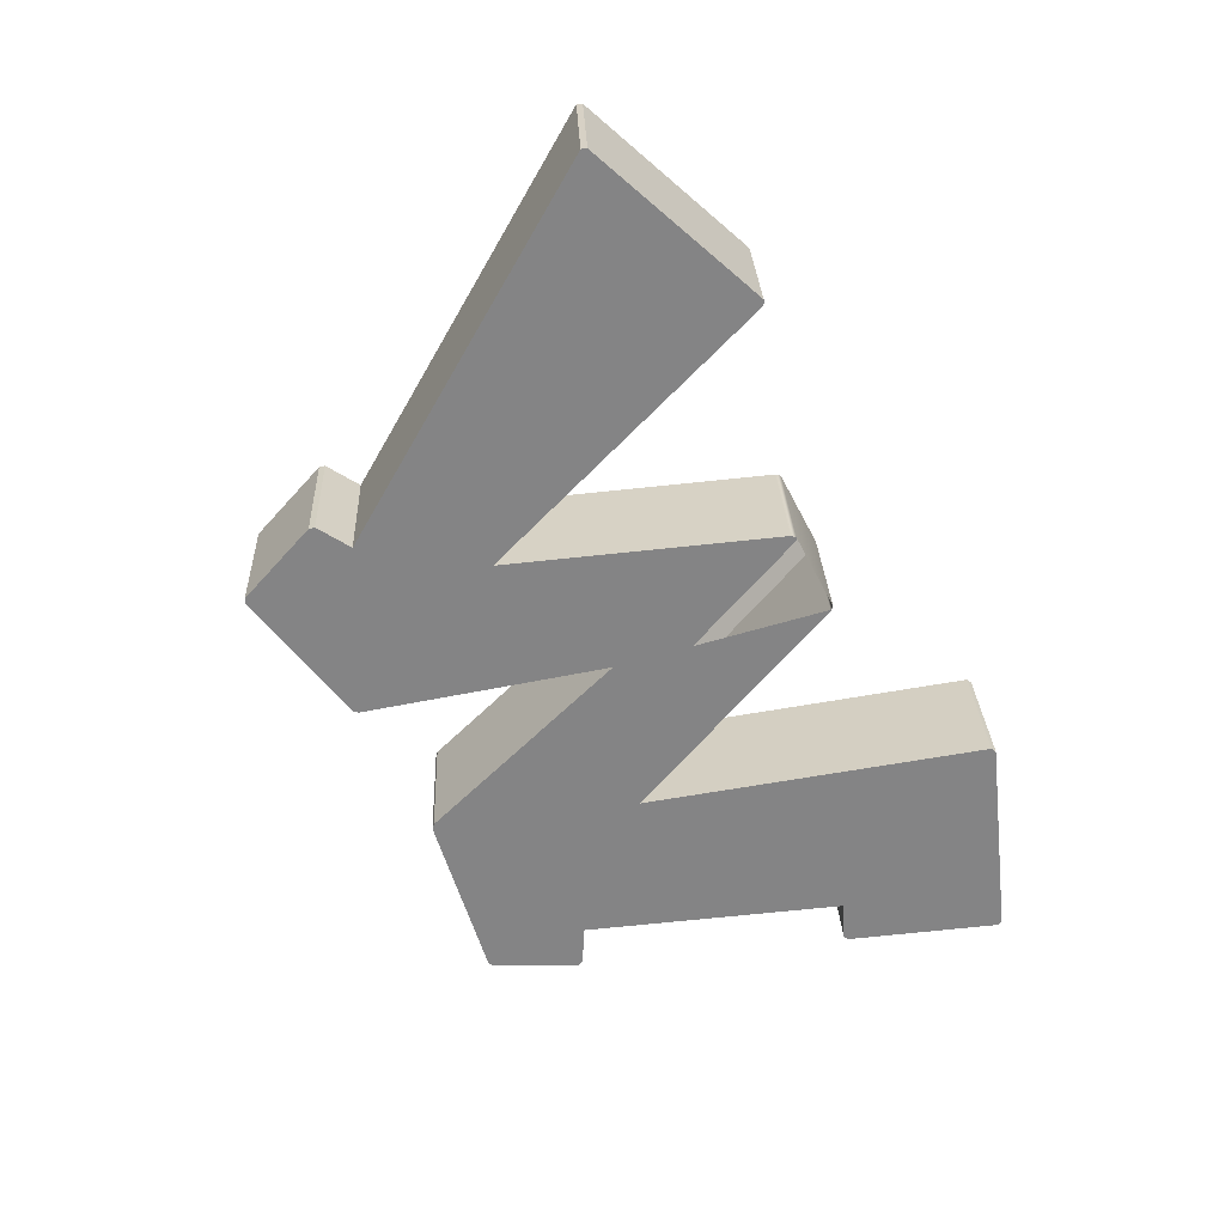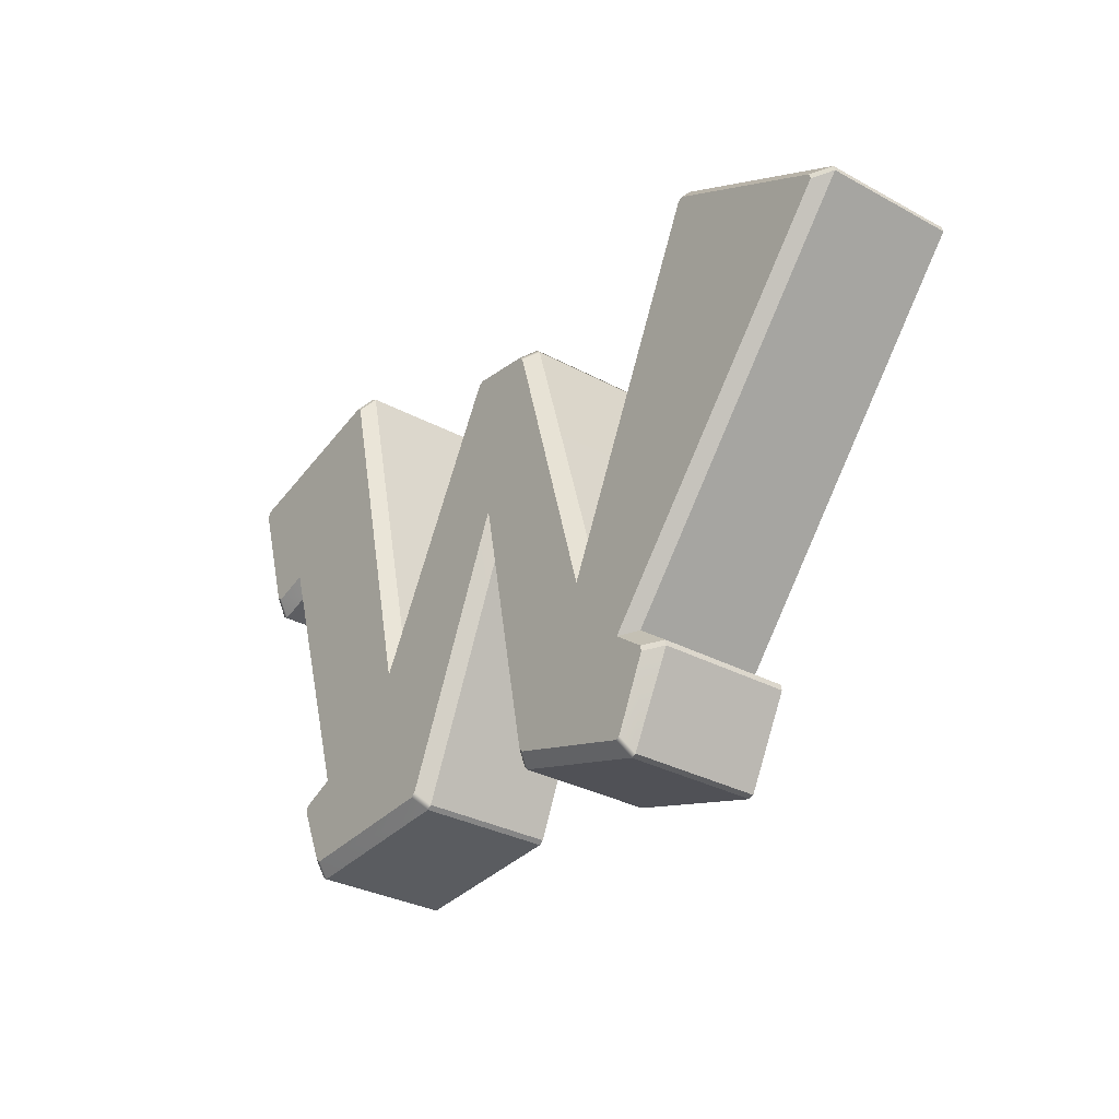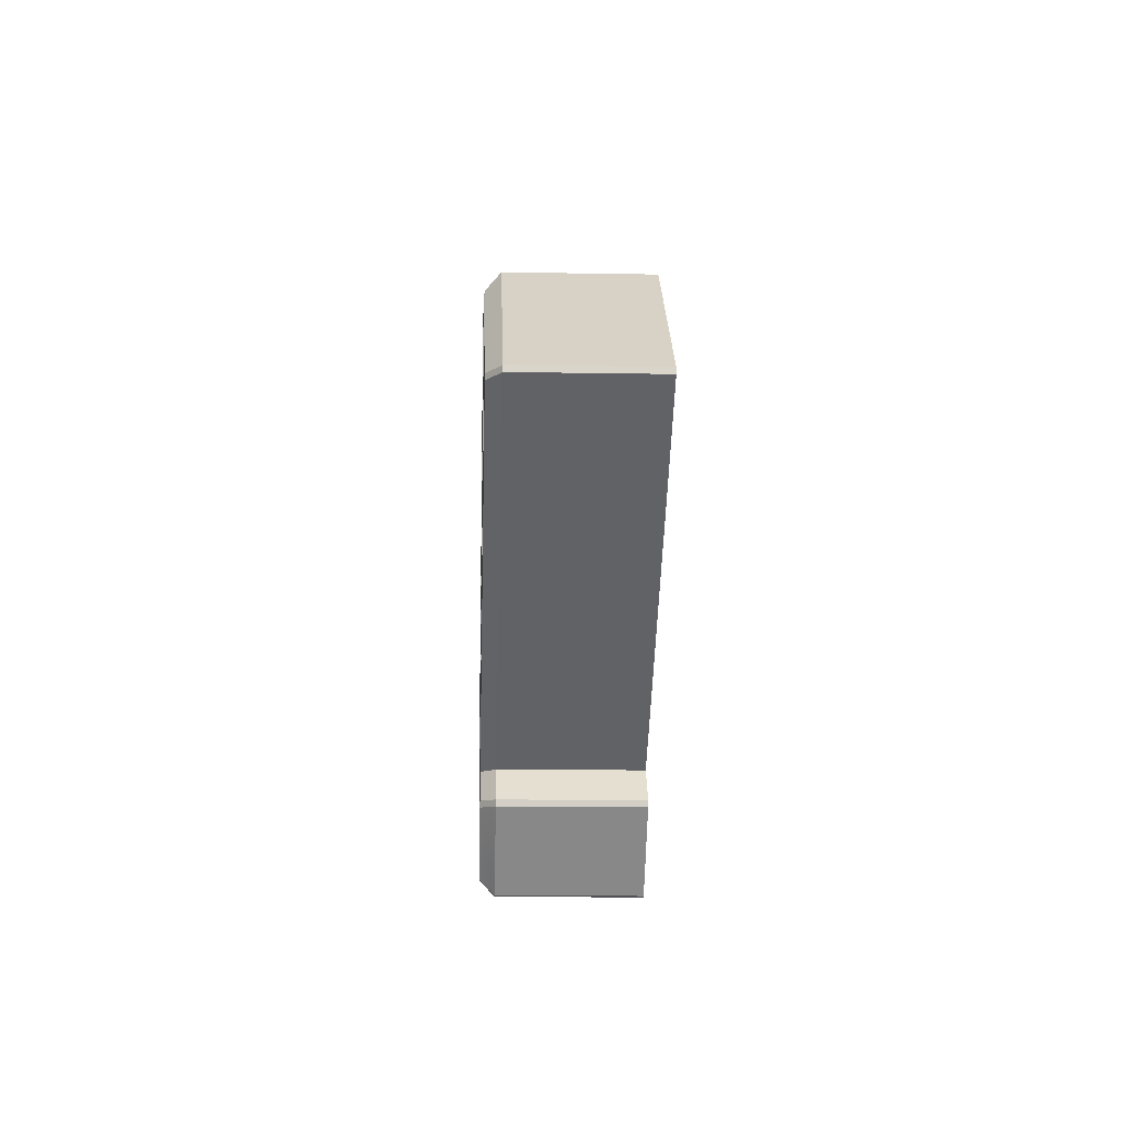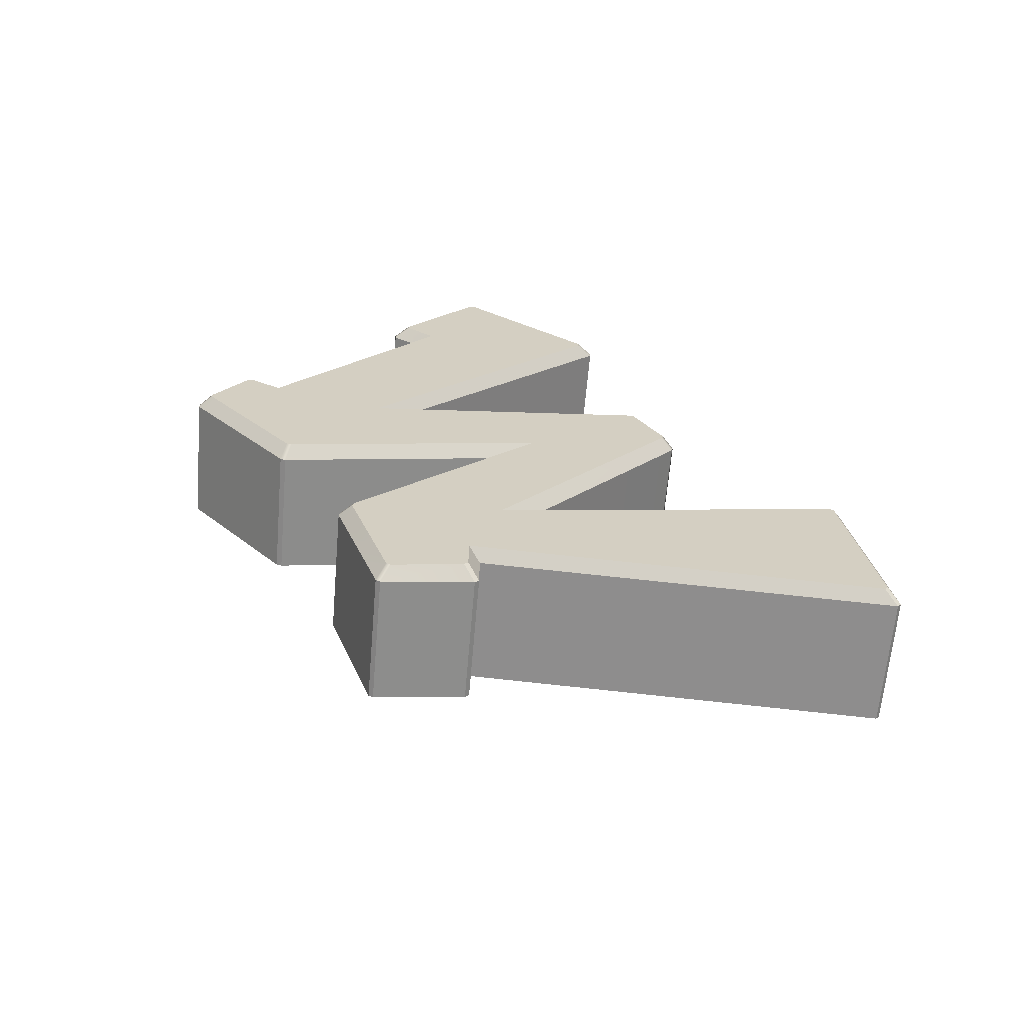
<metadata>
{"format":"obj","ext":"obj","renderer":"f3d","projection":"perspective","resolution":1024,"background":"white","views":[{"elev":-68.7,"azim":112.4,"up":"+Z"},{"elev":-29.8,"azim":59.5,"up":"+Y"},{"elev":1.4,"azim":95.6,"up":"+Y"},{"elev":19.1,"azim":55.1,"up":"+Z"}]}
</metadata>
<code>
g W
v 1.983 0.6722 0.04129
v 1.99 0.6482 0.04056
v 0.8761 -0.7828 0.2064
v 0.8761 -0.7828 0.2064
v 1.291 1.012 0.1317
v 1.983 0.6722 0.04129
v 0.8567 -0.7715 -0.4257
v 1.974 0.6664 -0.5921
v 1.967 0.6903 -0.5914
v 1.99 0.6482 0.04056
v 1.983 0.6722 0.04129
v 2.043 0.6961 -0.02641
v 1.99 0.6482 0.04056
v 2.043 0.6961 -0.02641
v 2.05 0.6721 -0.02714
v 1.259 1.081 0.07606
v 1.237 1.072 0.07916
v 1.161 1.066 -0.4858
v 1.259 1.081 0.07606
v 1.161 1.066 -0.4858
v 1.183 1.075 -0.4889
v 0.6444 -0.2933 0.1736
v 0.6378 -0.4502 0.2353
v 0.267 0.7955 0.2729
v 0.2516 0.8144 0.2748
v 0.2854 0.853 0.2106
v 0.3008 0.8341 0.2087
v 0.6444 -0.2933 0.1736
v 0.267 0.7955 0.2729
v 0.3008 0.8341 0.2087
v 1.28 1.007 0.1332
v 1.269 1.003 0.1348
v 1.291 1.012 0.1317
v 1.161 1.066 -0.4858
v 1.172 1.071 -0.4874
v 1.183 1.075 -0.4889
v 0.8229 -1.258 -0.4161
v 0.8166 -1.258 -0.4153
v 0.8007 -1.267 -0.413
v 0.188 -1.092 -0.3317
v 0.1802 -1.077 -0.3307
v 0.1719 -1.073 -0.3297
v 0.2087 0.8472 -0.3543
v 0.2182 0.8297 -0.3554
v 0.2242 0.8283 -0.3562
v 0.05533 0.1477 0.3083
v -0.03097 0.8228 0.3131
v -0.01846 0.8383 0.3112
v -0.6189 -0.1812 0.344
v -0.07895 0.8678 0.2599
v -0.03701 0.8225 0.3139
v -0.6189 -0.1812 0.344
v -0.03701 0.8225 0.3139
v -0.625 -0.3381 0.4056
v -0.07895 0.8678 0.2599
v -0.0604 0.8837 0.2572
v -0.01846 0.8383 0.3112
v -0.9961 1.209 0.4401
v -1.006 1.215 0.4414
v -0.9857 1.203 0.4388
v -1.035 1.261 -0.1898
v -1.055 1.274 -0.1872
v -1.045 1.267 -0.1885
v -1.215 -1.089 -0.1413
v -1.194 -1.101 -0.1439
v -1.208 -1.09 -0.1421
v -0.4638 -1.034 -0.2438
v -0.4447 -1.019 -0.2465
v -0.4534 -1.02 -0.2453
v -0.1371 0.8779 -0.3077
v -0.1556 0.862 -0.305
v -0.1495 0.8624 -0.3059
v 0.8166 -1.258 -0.4153
v 0.8567 -0.7715 -0.4257
v 0.5677 -0.2991 -0.3913
v 0.8007 -1.267 -0.413
v 0.188 -1.092 -0.3317
v 0.1802 -1.077 -0.3307
v 0.1802 -1.077 -0.3307
v 0.5677 -0.2991 -0.3913
v 0.2242 0.8283 -0.3562
v 0.2182 0.8297 -0.3554
v -0.04555 -0.03928 -0.3107
v 0.1719 -1.073 -0.3297
v 1.99 0.6482 0.04056
v 2.05 0.6721 -0.02714
v 0.9334 -0.7658 0.1392
v 0.8761 -0.7828 0.2064
v 0.267 0.7955 0.2729
v 0.6378 -0.4502 0.2353
v 0.3077 -1.028 0.2861
v 0.2988 -1.024 0.2872
v 0.05533 0.1477 0.3083
v 0.2611 0.7969 0.2737
v 0.2516 0.8144 0.2748
v 0.9334 -0.7658 0.1392
v 2.05 0.6721 -0.02714
v 1.974 0.6664 -0.5921
v 0.8567 -0.7715 -0.4257
v 0.8761 -0.7828 0.2064
v 1.28 1.007 0.1332
v 1.291 1.012 0.1317
v 1.269 1.003 0.1348
v 0.6378 -0.4502 0.2353
v 1.009 -0.8761 0.1893
v 1.013 -0.9009 0.189
v 0.8876 -1.192 0.209
v 0.8761 -0.7828 0.2064
v 0.8802 -1.191 0.21
v 1.967 0.6903 -0.5914
v 1.183 1.075 -0.4889
v 0.8567 -0.7715 -0.4257
v 1.172 1.071 -0.4874
v 1.172 1.071 -0.4874
v 1.161 1.066 -0.4858
v 0.8567 -0.7715 -0.4257
v 0.5677 -0.2991 -0.3913
v 0.8229 -1.258 -0.4161
v 0.9984 -0.8928 -0.4437
v 0.9942 -0.868 -0.4434
v 0.8567 -0.7715 -0.4257
v 0.8166 -1.258 -0.4153
v 2.05 0.6721 -0.02714
v 2.043 0.6961 -0.02641
v 1.967 0.6903 -0.5914
v 1.974 0.6664 -0.5921
v 1.291 1.012 0.1317
v 1.269 1.003 0.1348
v 1.237 1.072 0.07916
v 1.259 1.081 0.07606
v 1.013 -0.9009 0.189
v 1.009 -0.8761 0.1893
v 1.071 -0.8623 0.1216
v 1.075 -0.887 0.1212
v 1.075 -0.887 0.1212
v 1.071 -0.8623 0.1216
v 0.9942 -0.868 -0.4434
v 0.9984 -0.8928 -0.4437
v 0.3008 0.8341 0.2087
v 0.2854 0.853 0.2106
v 0.2087 0.8472 -0.3543
v 0.2242 0.8283 -0.3562
v 0.5677 -0.2991 -0.3913
v 0.6444 -0.2933 0.1736
v 0.8653 -1.2 0.2121
v 0.8876 -1.192 0.209
v 0.8996 -1.252 0.1488
v 0.8773 -1.261 0.1519
v 0.8773 -1.261 0.1519
v 0.8996 -1.252 0.1488
v 0.8229 -1.258 -0.4161
v 0.8007 -1.267 -0.413
v 0.2988 -1.024 0.2872
v 0.3149 -1.042 0.2852
v 0.2647 -1.086 0.2333
v 0.2486 -1.068 0.2353
v 0.2486 -1.068 0.2353
v 0.2647 -1.086 0.2333
v 0.188 -1.092 -0.3317
v 0.1719 -1.073 -0.3297
v 2.043 0.6961 -0.02641
v 1.983 0.6722 0.04129
v 1.291 1.012 0.1317
v 1.259 1.081 0.07606
v 1.237 1.072 0.07916
v 1.269 1.003 0.1348
v 0.6378 -0.4502 0.2353
v 0.6444 -0.2933 0.1736
v 0.8761 -0.7828 0.2064
v 0.9334 -0.7658 0.1392
v 1.071 -0.8623 0.1216
v 1.009 -0.8761 0.1893
v 0.8653 -1.2 0.2121
v 0.8773 -1.261 0.1519
v 0.2647 -1.086 0.2333
v 0.3149 -1.042 0.2852
v 0.8996 -1.252 0.1488
v 0.8876 -1.192 0.209
v 1.013 -0.9009 0.189
v 1.075 -0.887 0.1212
v 0.2988 -1.024 0.2872
v 0.2486 -1.068 0.2353
v 0.03114 -0.03349 0.2542
v 0.05533 0.1477 0.3083
v 1.259 1.081 0.07606
v 1.183 1.075 -0.4889
v 1.967 0.6903 -0.5914
v 2.043 0.6961 -0.02641
v 0.6444 -0.2933 0.1736
v 0.5677 -0.2991 -0.3913
v 1.161 1.066 -0.4858
v 1.237 1.072 0.07916
v 0.8773 -1.261 0.1519
v 0.8007 -1.267 -0.413
v 0.188 -1.092 -0.3317
v 0.2647 -1.086 0.2333
v 0.9334 -0.7658 0.1392
v 0.8567 -0.7715 -0.4257
v 0.9942 -0.868 -0.4434
v 1.071 -0.8623 0.1216
v 1.075 -0.887 0.1212
v 0.9984 -0.8928 -0.4437
v 0.8229 -1.258 -0.4161
v 0.8996 -1.252 0.1488
v 0.2486 -1.068 0.2353
v 0.1719 -1.073 -0.3297
v -0.04555 -0.03928 -0.3107
v 0.03114 -0.03349 0.2542
v 0.8802 -1.191 0.21
v 0.8876 -1.192 0.209
v 0.8653 -1.2 0.2121
v 0.8761 -0.7828 0.2064
v 0.6378 -0.4502 0.2353
v 0.3149 -1.042 0.2852
v 0.3077 -1.028 0.2861
v 0.2988 -1.024 0.2872
v 0.2516 0.8144 0.2748
v 0.2611 0.7969 0.2737
v 0.05533 0.1477 0.3083
v -0.01846 0.8383 0.3112
v -0.4638 -1.034 -0.2438
v -0.4534 -1.02 -0.2453
v -0.6956 -0.187 -0.221
v -1.194 -1.101 -0.1439
v -1.202 -0.652 -0.1474
v -1.208 -1.09 -0.1421
v -0.4447 -1.019 -0.2465
v -0.04555 -0.03928 -0.3107
v -0.1495 0.8624 -0.3059
v -0.1556 0.862 -0.305
v -0.6956 -0.187 -0.221
v -0.4534 -1.02 -0.2453
v -1.42 0.4956 0.5051
v -1.057 -0.6744 0.4677
v -1.125 -0.6462 0.4175
v -1.46 0.4294 0.4519
v -0.03097 0.8228 0.3131
v 0.05533 0.1477 0.3083
v -0.3941 -0.9626 0.3807
v -0.03701 0.8225 0.3139
v -0.01846 0.8383 0.3112
v -0.625 -0.3381 0.4056
v -0.4035 -0.9647 0.382
v -1.46 0.4294 0.4519
v -1.125 -0.6462 0.4175
v -1.202 -0.652 -0.1474
v -1.537 0.4237 -0.113
v -1.006 1.215 0.4414
v -0.9961 1.209 0.4401
v -1.42 0.4956 0.5051
v -1.747 1.003 0.5442
v -1.576 0.4434 0.5267
v -1.597 0.4548 0.5294
v -1.759 0.9809 0.546
v -0.9857 1.203 0.4388
v -0.625 -0.3381 0.4056
v -1.057 -0.6744 0.4677
v -0.9961 1.209 0.4401
v -1.42 0.4956 0.5051
v -1.204 -0.7429 0.4884
v -1.057 -0.6744 0.4677
v -1.092 -1.028 0.4761
v -1.1 -1.027 0.4771
v -1.213 -0.7665 0.4898
v -1.537 0.4237 -0.113
v -1.045 1.267 -0.1885
v -1.055 1.274 -0.1872
v -1.895 1.033 -0.07064
v -1.692 0.3714 -0.09144
v -1.713 0.3828 -0.08872
v -1.906 1.011 -0.06887
v -1.202 -0.652 -0.1474
v -0.6956 -0.187 -0.221
v -1.035 1.261 -0.1898
v -1.045 1.267 -0.1885
v -1.537 0.4237 -0.113
v -1.208 -1.09 -0.1421
v -1.202 -0.652 -0.1474
v -1.355 -0.7228 -0.126
v -1.215 -1.089 -0.1413
v -1.363 -0.7464 -0.1246
v -1.576 0.4434 0.5267
v -1.615 0.3772 0.4735
v -1.636 0.3886 0.4762
v -1.597 0.4548 0.5294
v -1.615 0.3772 0.4735
v -1.692 0.3714 -0.09144
v -1.713 0.3828 -0.08872
v -1.636 0.3886 0.4762
v -1.759 0.9809 0.546
v -1.83 1.016 0.4961
v -1.818 1.039 0.4943
v -1.747 1.003 0.5442
v -1.83 1.016 0.4961
v -1.906 1.011 -0.06887
v -1.895 1.033 -0.07064
v -1.818 1.039 0.4943
v -1.006 1.215 0.4414
v -0.9781 1.279 0.3778
v -0.9579 1.267 0.3752
v -0.9857 1.203 0.4388
v -0.9781 1.279 0.3778
v -1.055 1.274 -0.1872
v -1.035 1.261 -0.1898
v -0.9579 1.267 0.3752
v -1.213 -0.7665 0.4898
v -1.287 -0.7406 0.4404
v -1.278 -0.717 0.439
v -1.204 -0.7429 0.4884
v -1.287 -0.7406 0.4404
v -1.363 -0.7464 -0.1246
v -1.355 -0.7228 -0.126
v -1.278 -0.717 0.439
v -0.07895 0.8678 0.2599
v -0.1556 0.862 -0.305
v -0.1371 0.8779 -0.3077
v -0.0604 0.8837 0.2572
v -1.079 -1.039 0.4745
v -1.118 -1.095 0.421
v -1.138 -1.083 0.4237
v -1.1 -1.027 0.4771
v -1.118 -1.095 0.421
v -1.194 -1.101 -0.1439
v -1.215 -1.089 -0.1413
v -1.138 -1.083 0.4237
v -0.3941 -0.9626 0.3807
v -0.368 -1.013 0.3184
v -0.3871 -1.028 0.3212
v -0.4132 -0.9777 0.3834
v -0.368 -1.013 0.3184
v -0.4447 -1.019 -0.2465
v -0.4638 -1.034 -0.2438
v -0.3871 -1.028 0.3212
v -1.576 0.4434 0.5267
v -1.42 0.4956 0.5051
v -1.46 0.4294 0.4519
v -1.615 0.3772 0.4735
v -1.636 0.3886 0.4762
v -1.83 1.016 0.4961
v -1.759 0.9809 0.546
v -1.597 0.4548 0.5294
v -1.818 1.039 0.4943
v -0.9781 1.279 0.3778
v -1.006 1.215 0.4414
v -1.747 1.003 0.5442
v -0.9579 1.267 0.3752
v -0.6189 -0.1812 0.344
v -0.625 -0.3381 0.4056
v -0.9857 1.203 0.4388
v -1.057 -0.6744 0.4677
v -1.204 -0.7429 0.4884
v -1.278 -0.717 0.439
v -1.125 -0.6462 0.4175
v -1.079 -1.039 0.4745
v -0.4132 -0.9777 0.3834
v -0.3871 -1.028 0.3212
v -1.118 -1.095 0.421
v -1.138 -1.083 0.4237
v -1.287 -0.7406 0.4404
v -1.213 -0.7665 0.4898
v -1.1 -1.027 0.4771
v -0.3941 -0.9626 0.3807
v 0.05533 0.1477 0.3083
v 0.03114 -0.03349 0.2542
v -0.368 -1.013 0.3184
v 0.2854 0.853 0.2106
v 0.2516 0.8144 0.2748
v -0.01846 0.8383 0.3112
v -0.0604 0.8837 0.2572
v -1.615 0.3772 0.4735
v -1.46 0.4294 0.4519
v -1.537 0.4237 -0.113
v -1.692 0.3714 -0.09144
v -0.9781 1.279 0.3778
v -1.818 1.039 0.4943
v -1.895 1.033 -0.07064
v -1.055 1.274 -0.1872
v -1.83 1.016 0.4961
v -1.636 0.3886 0.4762
v -1.713 0.3828 -0.08872
v -1.906 1.011 -0.06887
v -0.6189 -0.1812 0.344
v -0.9579 1.267 0.3752
v -1.035 1.261 -0.1898
v -0.6956 -0.187 -0.221
v -1.118 -1.095 0.421
v -0.3871 -1.028 0.3212
v -0.4638 -1.034 -0.2438
v -1.194 -1.101 -0.1439
v -1.125 -0.6462 0.4175
v -1.278 -0.717 0.439
v -1.355 -0.7228 -0.126
v -1.202 -0.652 -0.1474
v -1.287 -0.7406 0.4404
v -1.138 -1.083 0.4237
v -1.215 -1.089 -0.1413
v -1.363 -0.7464 -0.1246
v -0.368 -1.013 0.3184
v 0.03114 -0.03349 0.2542
v -0.04555 -0.03928 -0.3107
v -0.4447 -1.019 -0.2465
v -0.07895 0.8678 0.2599
v -0.6189 -0.1812 0.344
v -0.6956 -0.187 -0.221
v -0.1556 0.862 -0.305
v 0.2087 0.8472 -0.3543
v 0.2854 0.853 0.2106
v -0.0604 0.8837 0.2572
v -0.1371 0.8779 -0.3077
v -1.092 -1.028 0.4761
v -1.079 -1.039 0.4745
v -1.1 -1.027 0.4771
v -1.057 -0.6744 0.4677
v -0.625 -0.3381 0.4056
v -0.4132 -0.9777 0.3834
v -0.4035 -0.9647 0.382
v -0.3941 -0.9626 0.3807
g W_0
f 3 2 1
f 6 5 4
f 9 8 7
f 12 11 10
f 15 14 13
f 18 17 16
f 21 20 19
f 24 23 22
f 26 25 24
f 27 26 24
f 30 29 28
f 33 32 31
f 36 35 34
f 39 38 37
f 42 41 40
f 45 44 43
f 48 47 46
f 51 50 49
f 54 53 52
f 56 55 53
f 57 56 53
f 60 59 58
f 63 62 61
f 66 65 64
f 69 68 67
f 72 71 70
f 75 74 73
f 73 76 75
f 76 77 75
f 77 78 75
f 81 80 79
f 79 82 81
f 79 83 82
f 79 84 83
f 87 86 85
f 88 87 85
f 91 90 89
f 89 92 91
f 89 93 92
f 89 94 93
f 89 95 94
f 98 97 96
f 99 98 96
f 102 101 100
f 101 103 100
f 103 104 100
f 107 106 105
f 105 108 107
f 108 109 107
f 112 111 110
f 112 113 111
f 116 115 114
f 116 117 115
f 120 119 118
f 118 121 120
f 118 122 121
f 125 124 123
f 126 125 123
f 129 128 127
f 130 129 127
f 133 132 131
f 134 133 131
f 137 136 135
f 138 137 135
f 141 140 139
f 142 141 139
f 143 142 139
f 144 143 139
f 147 146 145
f 148 147 145
f 151 150 149
f 152 151 149
f 155 154 153
f 156 155 153
f 159 158 157
f 160 159 157
f 163 162 161
f 164 163 161
f 167 166 165
f 168 167 165
f 171 170 169
f 172 171 169
f 175 174 173
f 176 175 173
f 179 178 177
f 180 179 177
f 183 182 181
f 184 183 181
f 187 186 185
f 188 187 185
f 191 190 189
f 192 191 189
f 195 194 193
f 196 195 193
f 199 198 197
f 200 199 197
f 203 202 201
f 204 203 201
f 207 206 205
f 208 207 205
f 211 210 209
f 211 209 212
f 212 213 211
f 213 214 211
f 213 215 214
f 216 214 215
f 219 218 217
f 217 220 219
f 223 222 221
f 221 224 223
f 224 225 223
f 224 226 225
f 229 228 227
f 227 230 229
f 227 231 230
f 227 232 231
f 235 234 233
f 236 235 233
f 239 238 237
f 237 240 239
f 241 240 237
f 240 242 239
f 242 243 239
f 246 245 244
f 247 246 244
f 250 249 248
f 248 251 250
f 251 252 250
f 251 253 252
f 251 254 253
f 257 256 255
f 255 258 257
f 258 259 257
f 262 261 260
f 260 263 262
f 260 264 263
f 267 266 265
f 265 268 267
f 265 269 268
f 269 270 268
f 270 271 268
f 274 273 272
f 272 275 274
f 272 276 275
f 279 278 277
f 277 280 279
f 280 281 279
f 284 283 282
f 285 284 282
f 288 287 286
f 289 288 286
f 292 291 290
f 293 292 290
f 296 295 294
f 297 296 294
f 300 299 298
f 301 300 298
f 304 303 302
f 305 304 302
f 308 307 306
f 309 308 306
f 312 311 310
f 313 312 310
f 316 315 314
f 317 316 314
f 320 319 318
f 321 320 318
f 324 323 322
f 325 324 322
f 328 327 326
f 329 328 326
f 332 331 330
f 333 332 330
f 336 335 334
f 337 336 334
f 340 339 338
f 341 340 338
f 344 343 342
f 345 344 342
f 348 347 346
f 349 348 346
f 352 351 350
f 353 352 350
f 356 355 354
f 357 356 354
f 360 359 358
f 361 360 358
f 364 363 362
f 365 364 362
f 368 367 366
f 369 368 366
f 372 371 370
f 373 372 370
f 376 375 374
f 377 376 374
f 380 379 378
f 381 380 378
f 384 383 382
f 385 384 382
f 388 387 386
f 389 388 386
f 392 391 390
f 393 392 390
f 396 395 394
f 397 396 394
f 400 399 398
f 401 400 398
f 404 403 402
f 405 404 402
f 408 407 406
f 409 408 406
f 412 411 410
f 413 410 411
f 414 413 411
f 414 411 415
f 415 416 414
f 415 417 416

</code>
